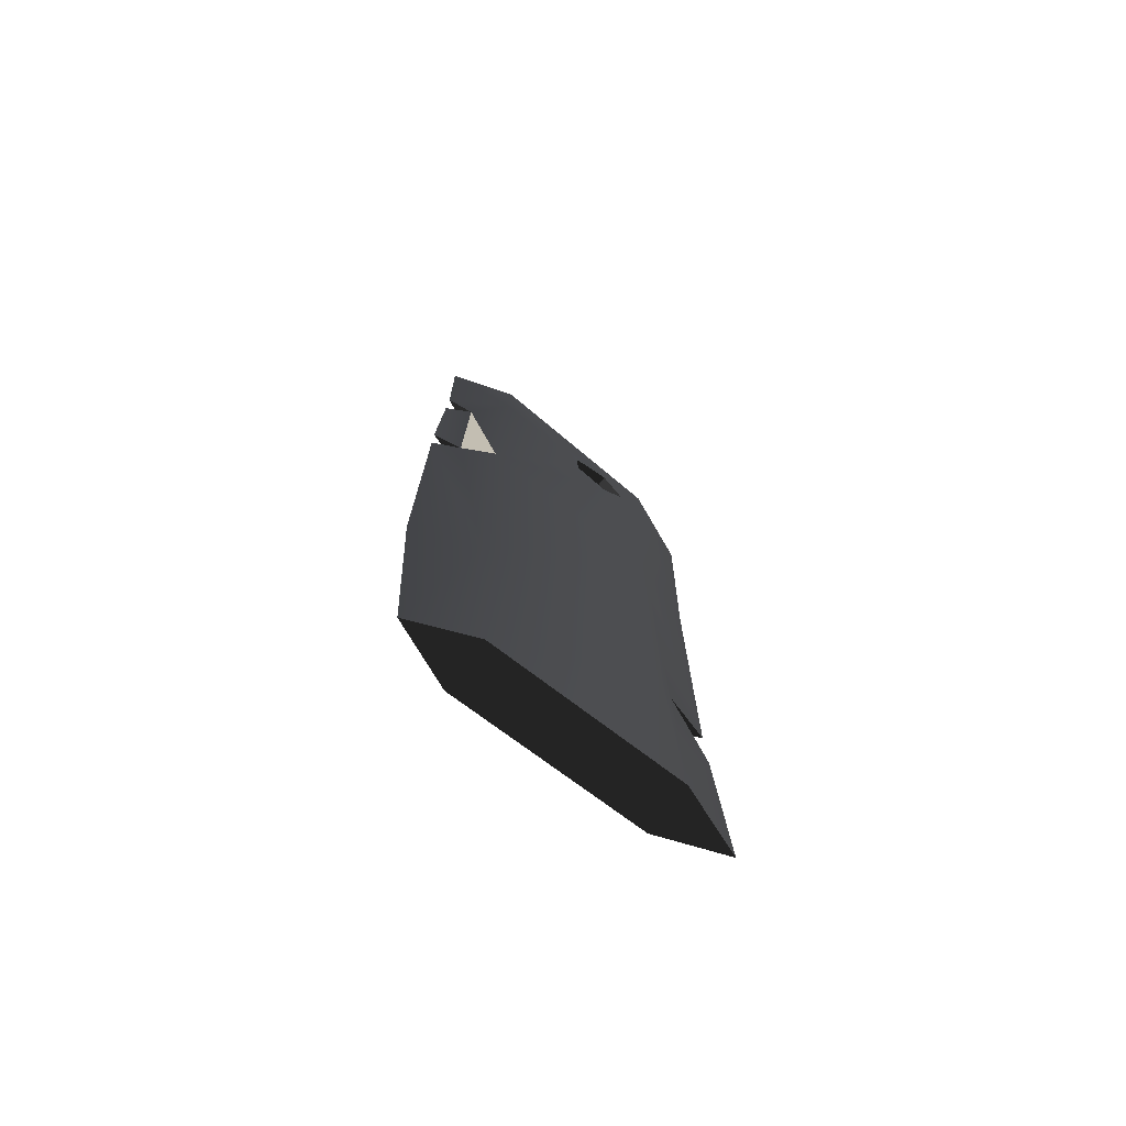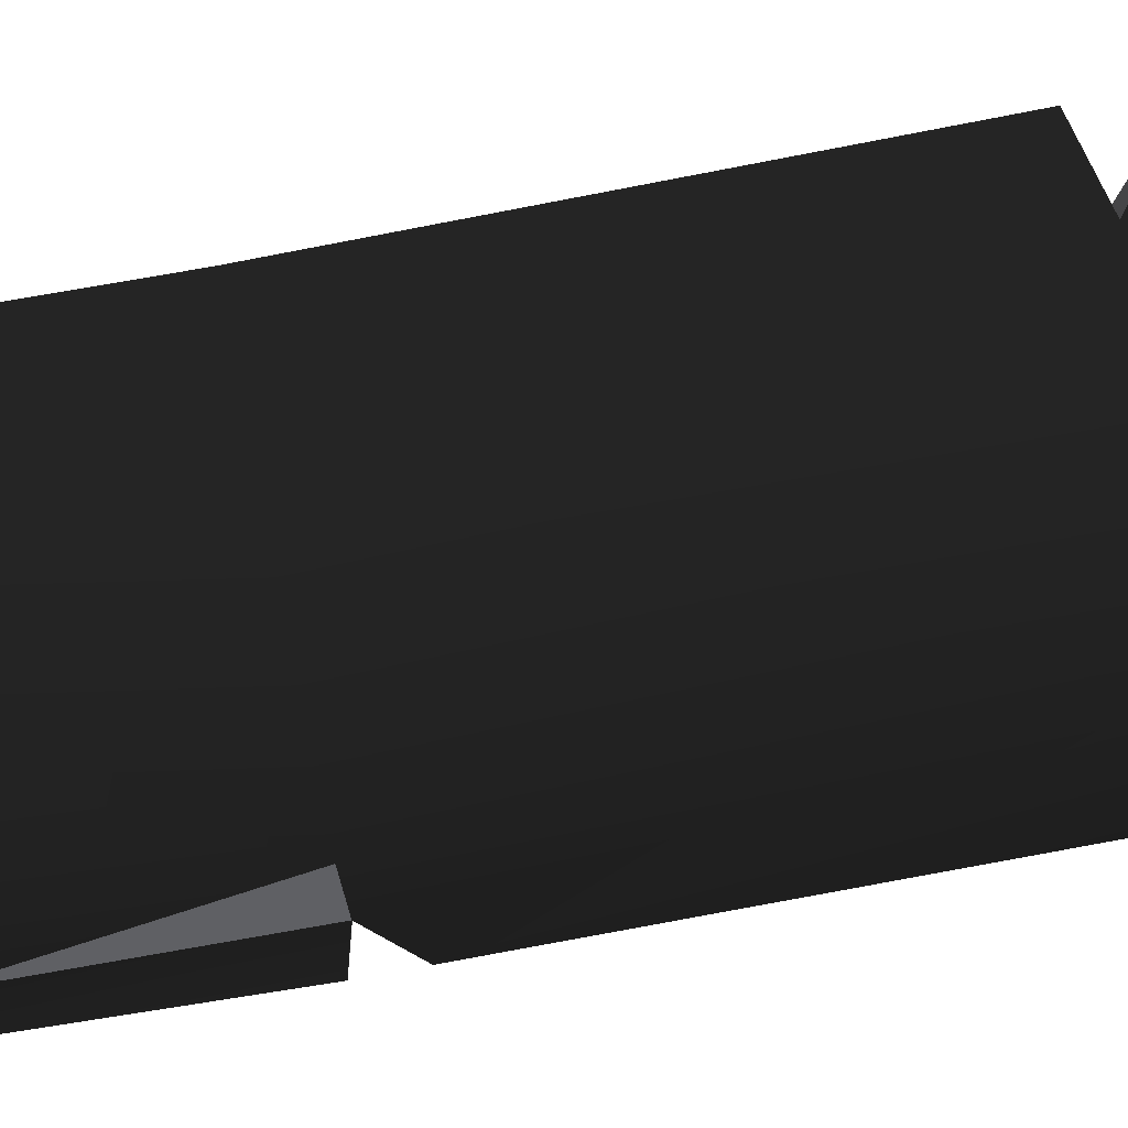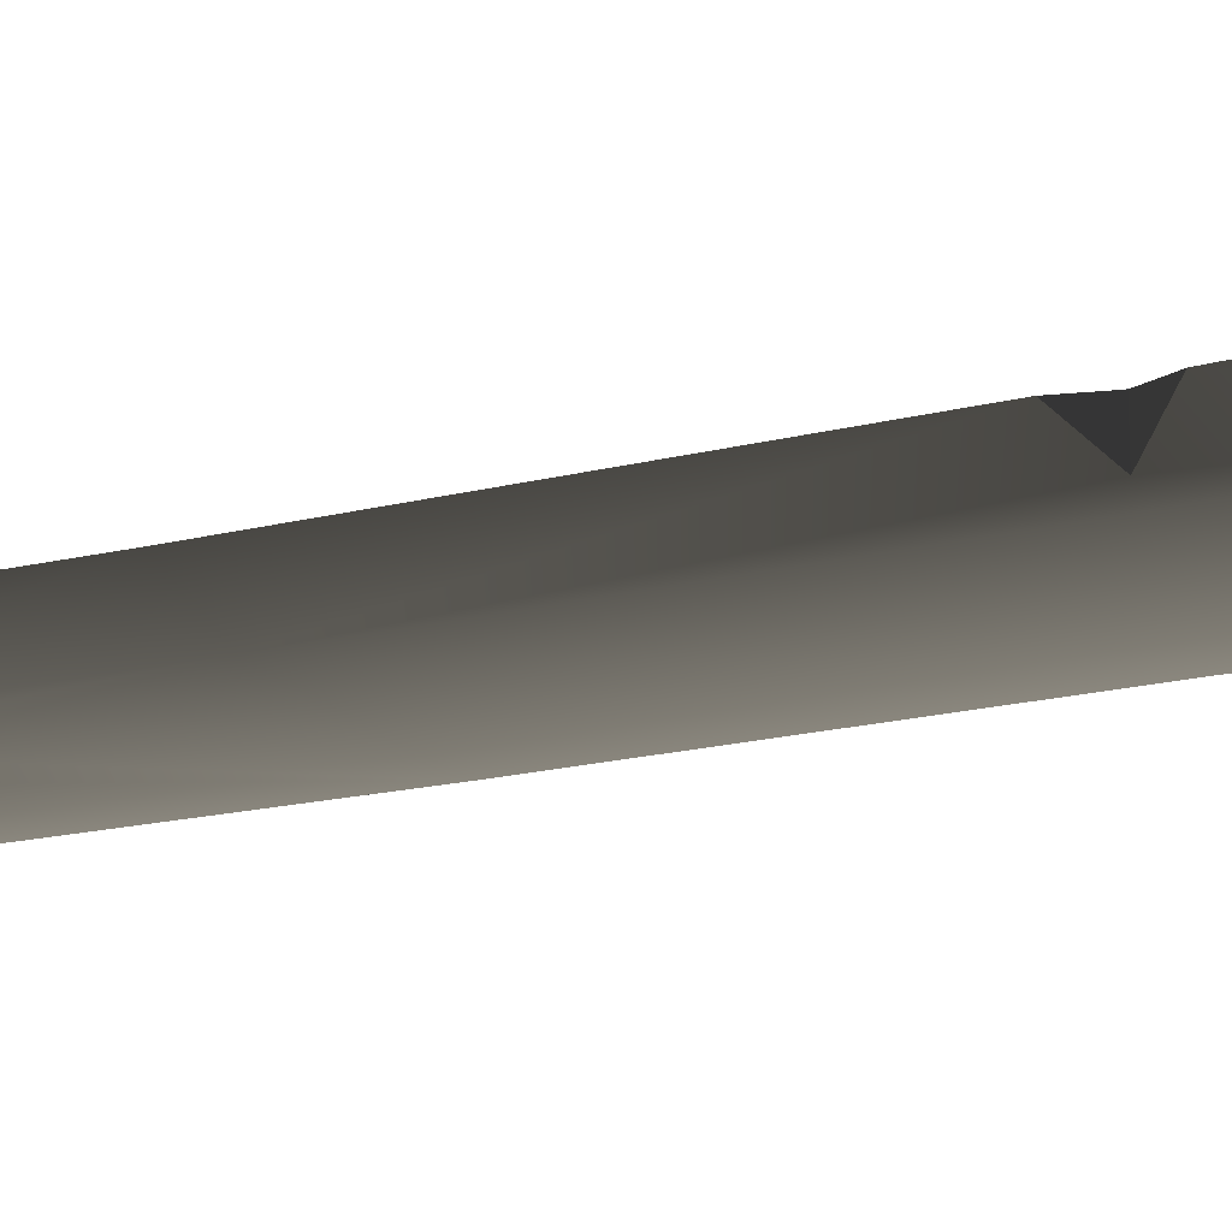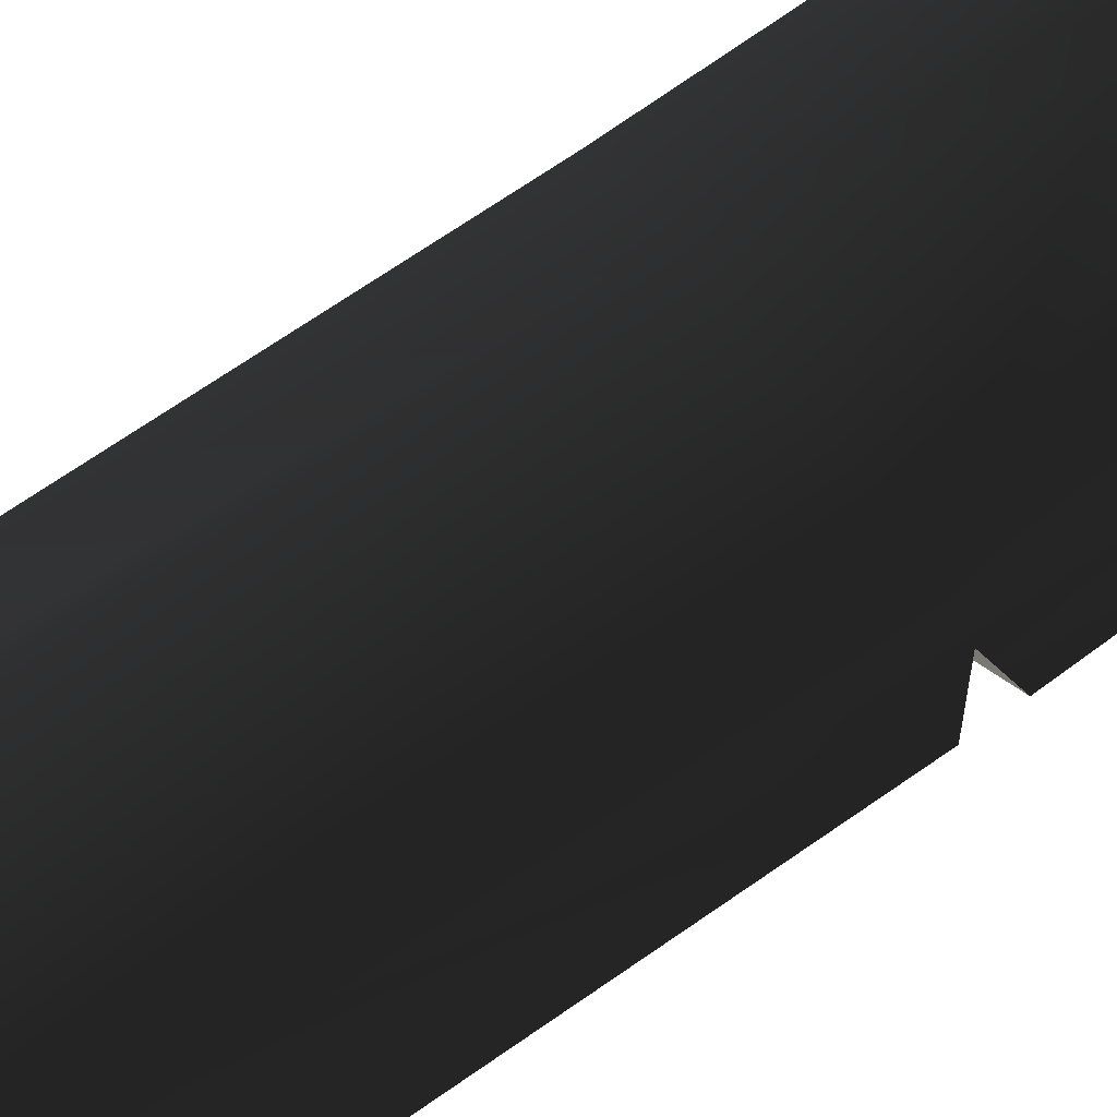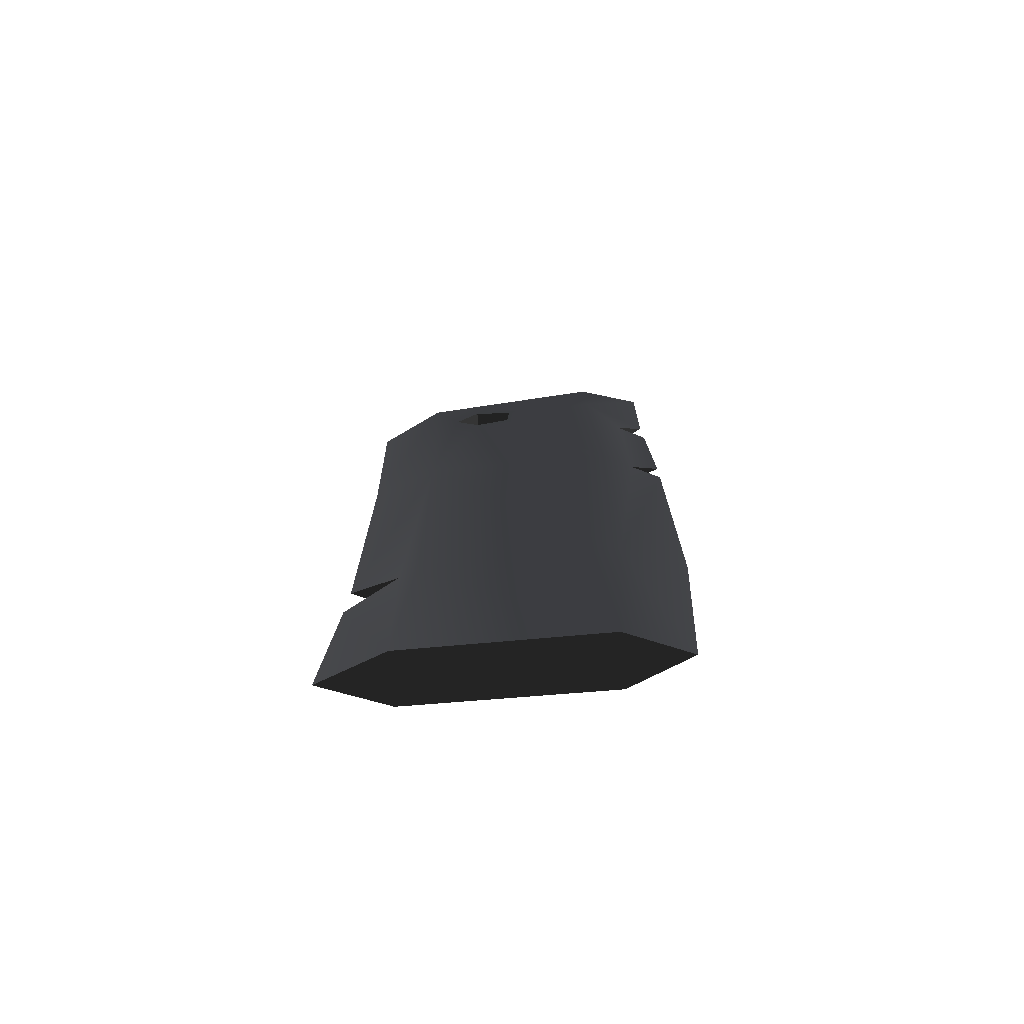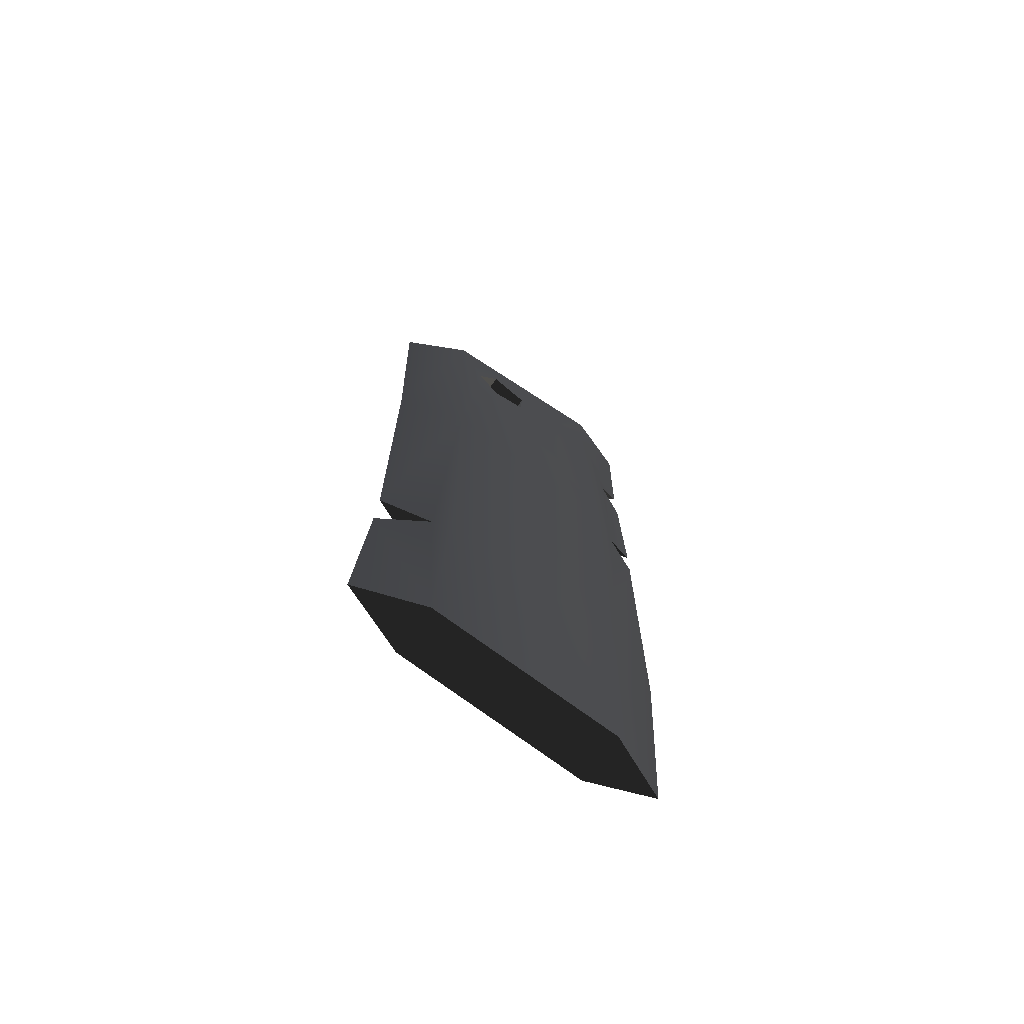
<metadata>
{"format":"obj","ext":"obj","renderer":"f3d","projection":"perspective","resolution":1024,"background":"white","views":[{"elev":-74.6,"azim":-37.4,"up":"+Z"},{"elev":-75.3,"azim":100.9,"up":"+Y"},{"elev":-18.0,"azim":116.7,"up":"+Y"},{"elev":68.7,"azim":-125.0,"up":"+Y"},{"elev":-74.5,"azim":-174.7,"up":"+Z"},{"elev":-71.5,"azim":143.5,"up":"+Z"}]}
</metadata>
<code>
g sword_basic_101_blade
v -0.2037 -0.01413 1.059
v -0.1565 -0.03901 1.058
v -0.2003 -0.01551 1.343
v 0.247 -0.003416 0.1658
v 0.1486 -0.04001 0.1635
v 0.1486 0.03318 0.1635
v -0.2276 -0.003416 0.1548
v -0.1361 0.03395 0.157
v -0.1361 -0.04078 0.157
v 0.1564 -0.02737 0.5024
v 0.2322 -0.003416 0.4419
v 0.1564 0.02053 0.5024
v 0.1402 -0.03813 1.518
v 0.2378 -0.003416 1.458
v 0.1402 0.0313 1.518
v -0.1426 0.03228 1.586
v -0.2404 -0.002204 1.606
v -0.1426 -0.03912 1.586
v -0.2003 0.008674 1.343
v -0.2404 -0.003416 1.303
v -0.2003 -0.01551 1.343
v -0.2003 -0.01551 1.343
v -0.2384 -0.003416 1.379
v -0.2003 0.008674 1.343
v -0.2037 -0.01413 1.059
v -0.247 -0.003416 1.071
v -0.2037 0.007293 1.059
v -0.2037 0.007293 1.059
v -0.247 -0.003416 1.014
v -0.2037 -0.01413 1.059
v 0.1564 0.02053 0.5024
v 0.229 -0.003416 0.5252
v 0.1564 -0.02737 0.5024
v -0.2404 -0.003416 1.303
v -0.247 -0.003416 1.071
v -0.2037 -0.01413 1.059
v -0.2003 -0.01551 1.343
v -0.2384 -0.003416 1.379
v -0.1457 -0.03909 1.471
v -0.2404 -0.002204 1.606
v -0.1426 -0.03912 1.586
v -0.1565 -0.03901 1.058
v -0.1565 -0.03901 0.5064
v -0.247 -0.003416 1.014
v -0.247 -0.003416 0.5075
v -0.2276 -0.003416 0.1548
v -0.1361 -0.04078 0.157
v 0.1486 0.03318 0.1635
v 0.1486 -0.04001 0.1635
v -0.1361 -0.04078 0.157
v -0.1361 0.03395 0.157
v 0.229 -0.003416 1.058
v 0.2378 -0.003416 1.458
v 0.1402 -0.03813 1.518
v 0.1297 -0.03824 1.058
v 0.229 -0.003416 0.5252
v 0.1564 -0.02737 0.5024
v 0.1297 -0.03824 0.503
v 0.1486 -0.04001 0.1635
v 0.2322 -0.003416 0.4419
v 0.247 -0.003416 0.1658
v -0.1361 -0.04078 0.157
v 0.1486 -0.04001 0.1635
v 0.1297 -0.03824 0.503
v -0.1565 -0.03901 0.5064
v 0.1297 -0.03824 1.058
v -0.1565 -0.03901 1.058
v 0.06051 -0.03892 1.376
v 0.005434 -0.039 1.397
v 0.09815 -0.03885 1.418
v -0.1457 -0.03909 1.471
v 0.1402 -0.03813 1.518
v 0.002689 -0.03901 1.453
v 0.06296 -0.03891 1.475
v -0.1426 -0.03912 1.586
v -0.247 -0.003416 1.071
v -0.2404 -0.003416 1.303
v -0.2037 0.007293 1.059
v -0.2003 0.008674 1.343
v -0.1565 0.03217 1.058
v -0.1457 0.03226 1.471
v -0.2384 -0.003416 1.379
v -0.2404 -0.002204 1.606
v -0.1426 0.03228 1.586
v -0.1565 0.03217 0.5064
v -0.247 -0.003416 1.014
v -0.247 -0.003416 0.5075
v -0.2276 -0.003416 0.1548
v -0.1361 0.03395 0.157
v 0.002689 0.03169 1.453
v 0.06296 0.03149 1.475
v 0.06296 -0.03891 1.475
v 0.002689 -0.03901 1.453
v -0.1426 -0.03912 1.586
v 0.1402 -0.03813 1.518
v 0.1402 0.0313 1.518
v -0.1426 0.03228 1.586
v 0.2322 -0.003416 0.4419
v 0.247 -0.003416 0.1658
v 0.1486 0.03318 0.1635
v 0.1564 0.02053 0.5024
v 0.1297 0.0314 0.503
v 0.1297 0.0314 1.058
v 0.229 -0.003416 0.5252
v 0.229 -0.003416 1.058
v 0.1402 0.0313 1.518
v 0.2378 -0.003416 1.458
v -0.1361 0.03395 0.157
v 0.1297 0.0314 0.503
v 0.1486 0.03318 0.1635
v -0.1565 0.03217 0.5064
v 0.1297 0.0314 1.058
v -0.1565 0.03217 1.058
v 0.06051 0.03151 1.376
v 0.005434 0.03167 1.397
v 0.09815 0.03137 1.418
v -0.1457 0.03226 1.471
v 0.1402 0.0313 1.518
v 0.002689 0.03169 1.453
v 0.06296 0.03149 1.475
v -0.1426 0.03228 1.586
v 0.06051 0.03151 1.376
v 0.005434 0.03167 1.397
v 0.005434 -0.039 1.397
v 0.06051 -0.03892 1.376
v 0.09815 0.03137 1.418
v 0.06051 0.03151 1.376
v 0.06051 -0.03892 1.376
v 0.09815 -0.03885 1.418
v 0.005434 0.03167 1.397
v 0.002689 0.03169 1.453
v 0.002689 -0.03901 1.453
v 0.005434 -0.039 1.397
v 0.06296 0.03149 1.475
v 0.09815 0.03137 1.418
v 0.09815 -0.03885 1.418
v 0.06296 -0.03891 1.475
g sword_basic_101_blade_0
f 3 2 1
f 6 5 4
f 9 8 7
f 12 11 10
f 15 14 13
f 18 17 16
f 21 20 19
f 24 23 22
f 27 26 25
f 30 29 28
f 33 32 31
f 36 35 34
f 36 34 37
f 39 37 38
f 39 38 40
f 39 40 41
f 39 42 37
f 43 36 42
f 43 44 36
f 44 43 45
f 45 43 46
f 43 47 46
f 50 49 48
f 51 50 48
f 54 53 52
f 55 54 52
f 56 55 52
f 55 56 57
f 55 57 58
f 57 59 58
f 60 59 57
f 59 60 61
f 64 63 62
f 65 64 62
f 66 64 65
f 67 66 65
f 68 66 67
f 69 68 67
f 70 66 68
f 69 67 71
f 66 70 72
f 73 69 71
f 70 74 72
f 73 71 75
f 74 75 72
f 74 73 75
f 78 77 76
f 78 79 77
f 79 78 80
f 81 79 80
f 81 82 79
f 81 83 82
f 81 84 83
f 85 80 78
f 85 78 86
f 85 86 87
f 85 87 88
f 89 85 88
f 92 91 90
f 93 92 90
f 96 95 94
f 97 96 94
f 100 99 98
f 100 98 101
f 100 101 102
f 101 103 102
f 103 101 104
f 104 105 103
f 106 103 105
f 107 106 105
f 110 109 108
f 109 111 108
f 109 112 111
f 112 113 111
f 112 114 113
f 114 115 113
f 112 116 114
f 113 115 117
f 112 118 116
f 115 119 117
f 116 118 120
f 117 119 121
f 120 118 121
f 119 120 121
f 124 123 122
f 125 124 122
f 128 127 126
f 129 128 126
f 132 131 130
f 133 132 130
f 136 135 134
f 137 136 134

</code>
